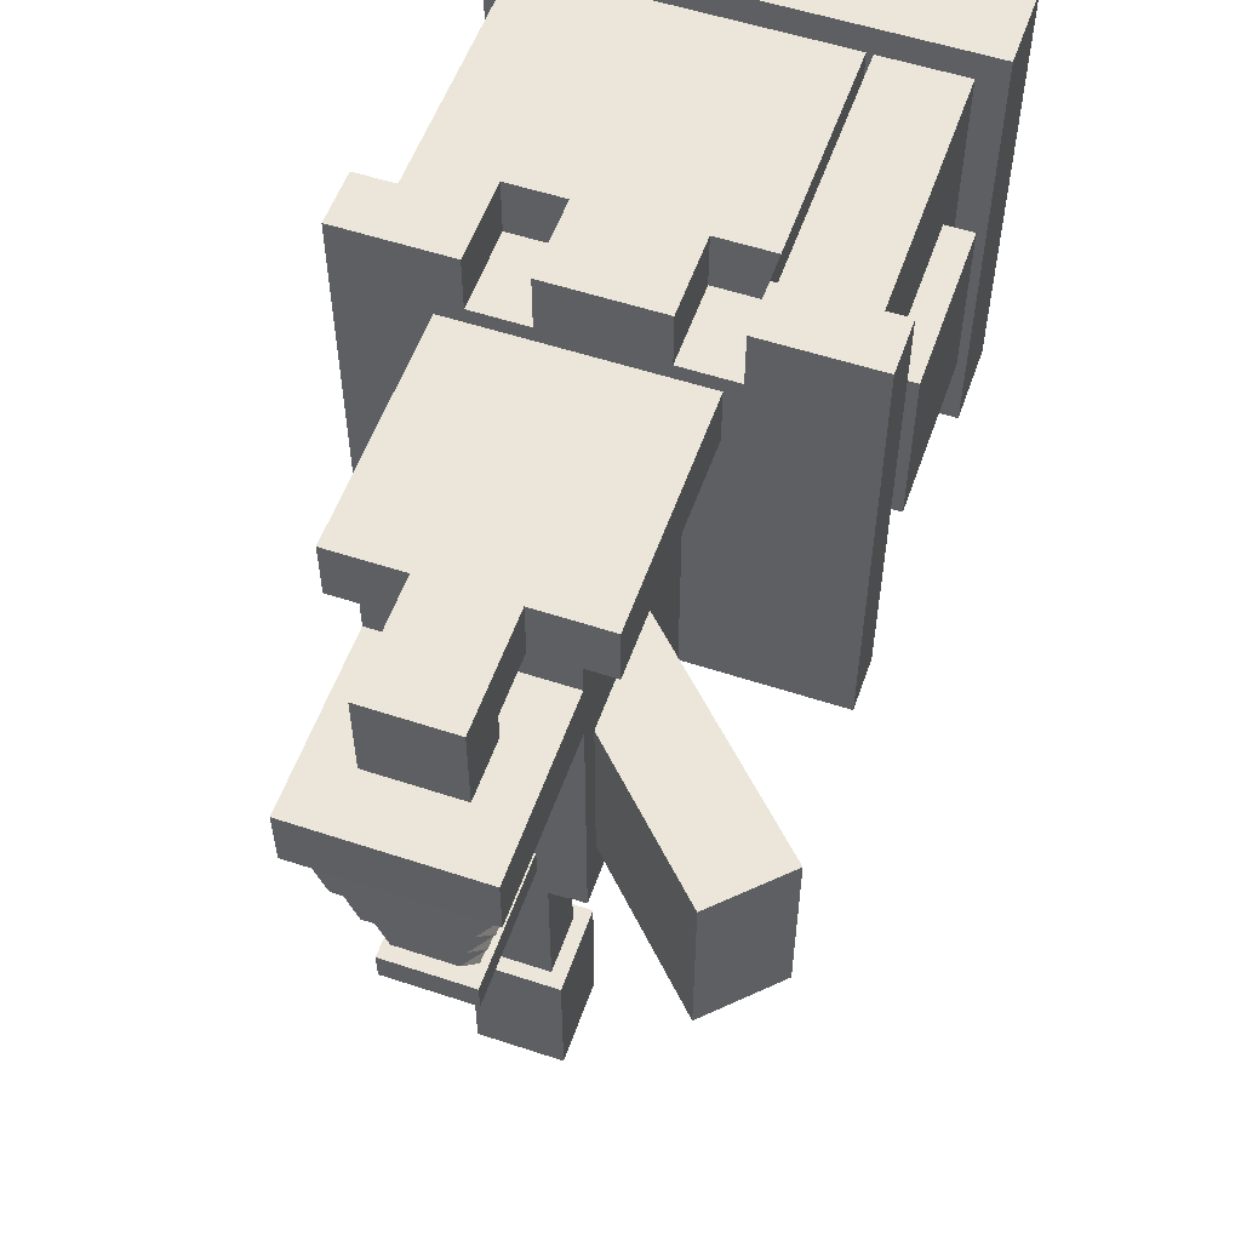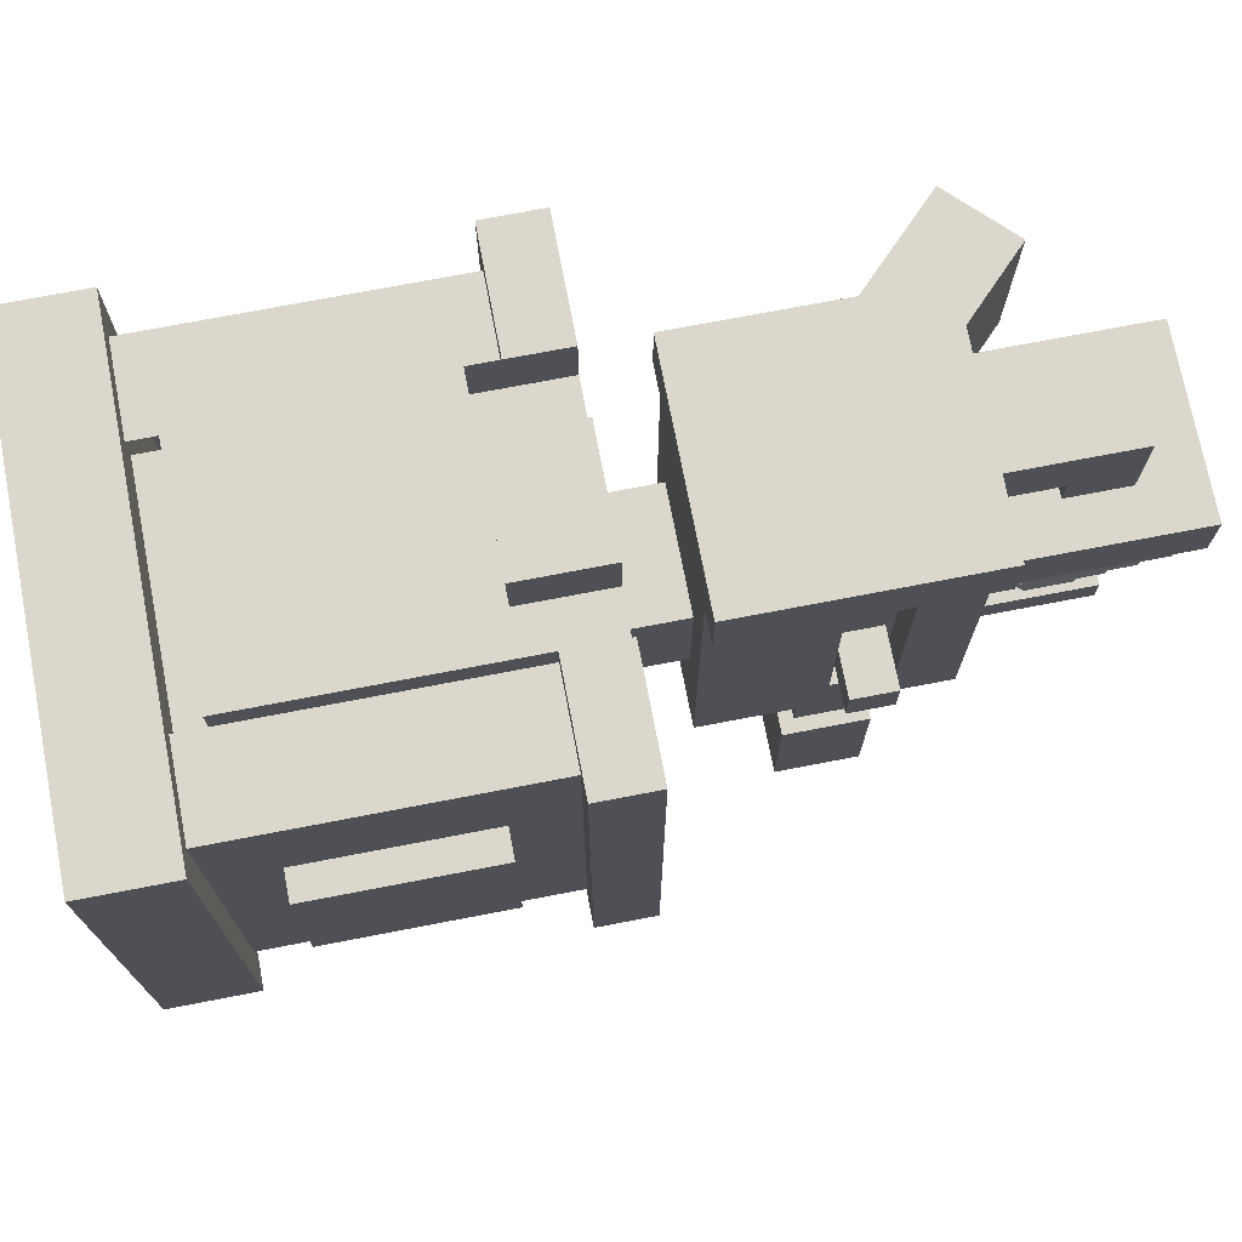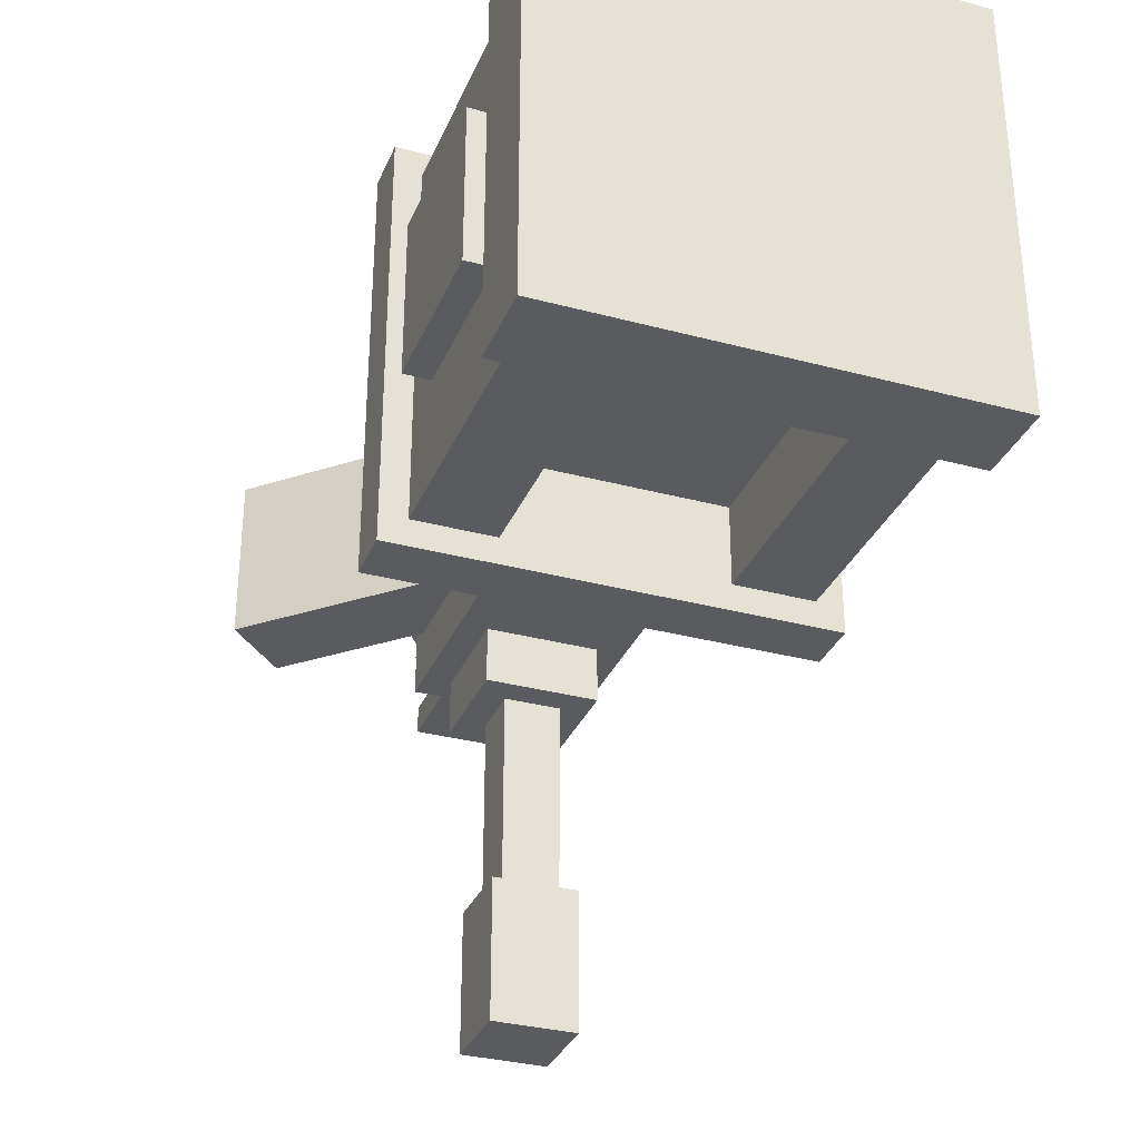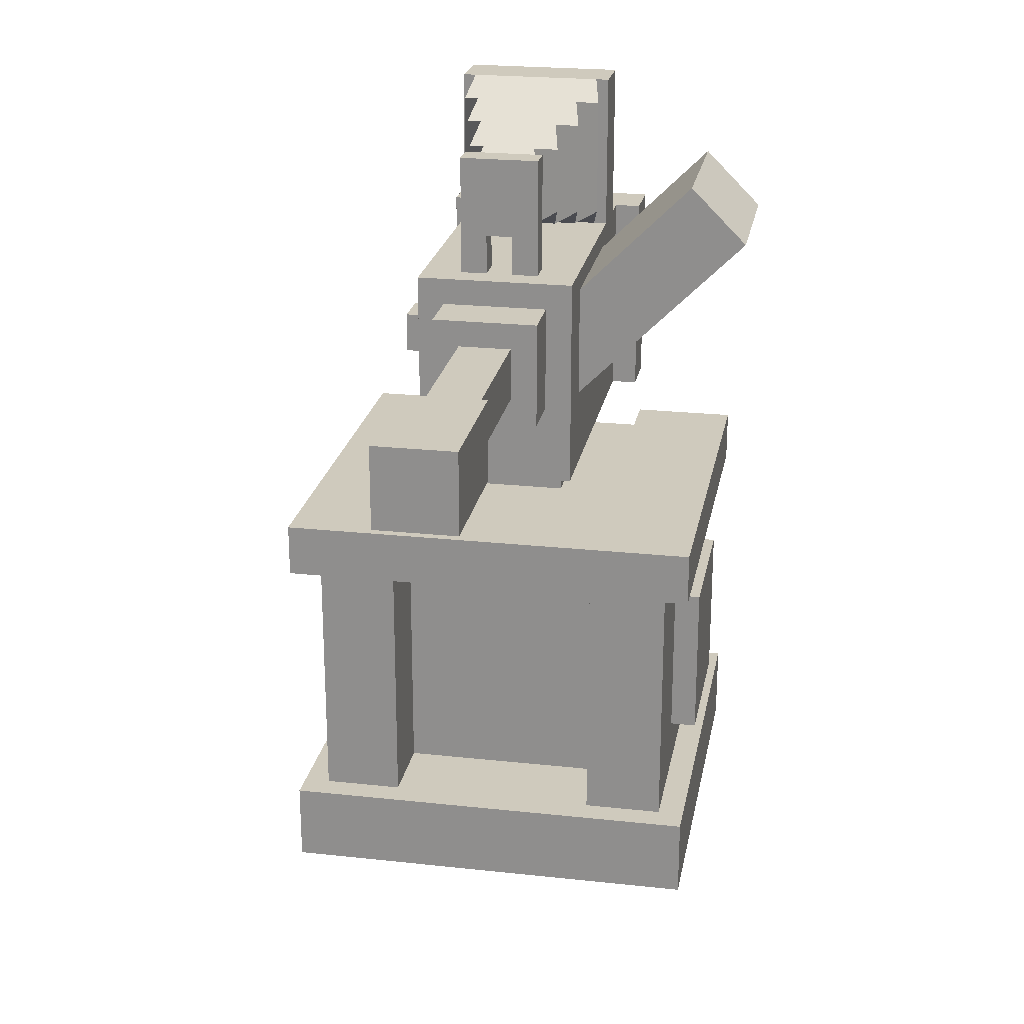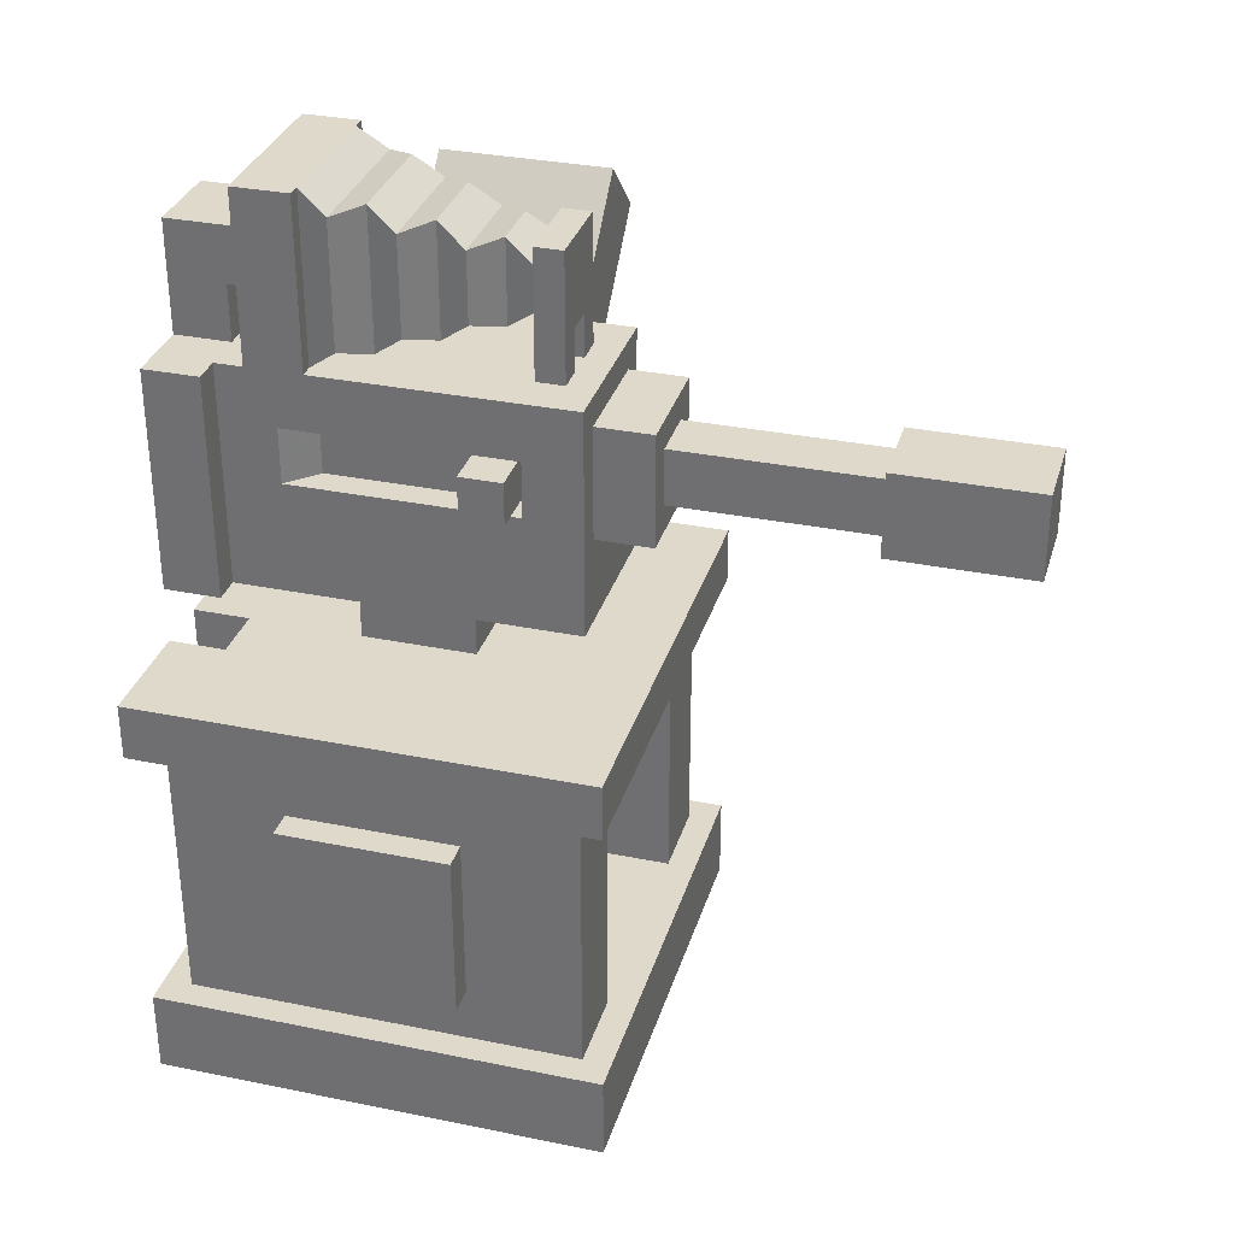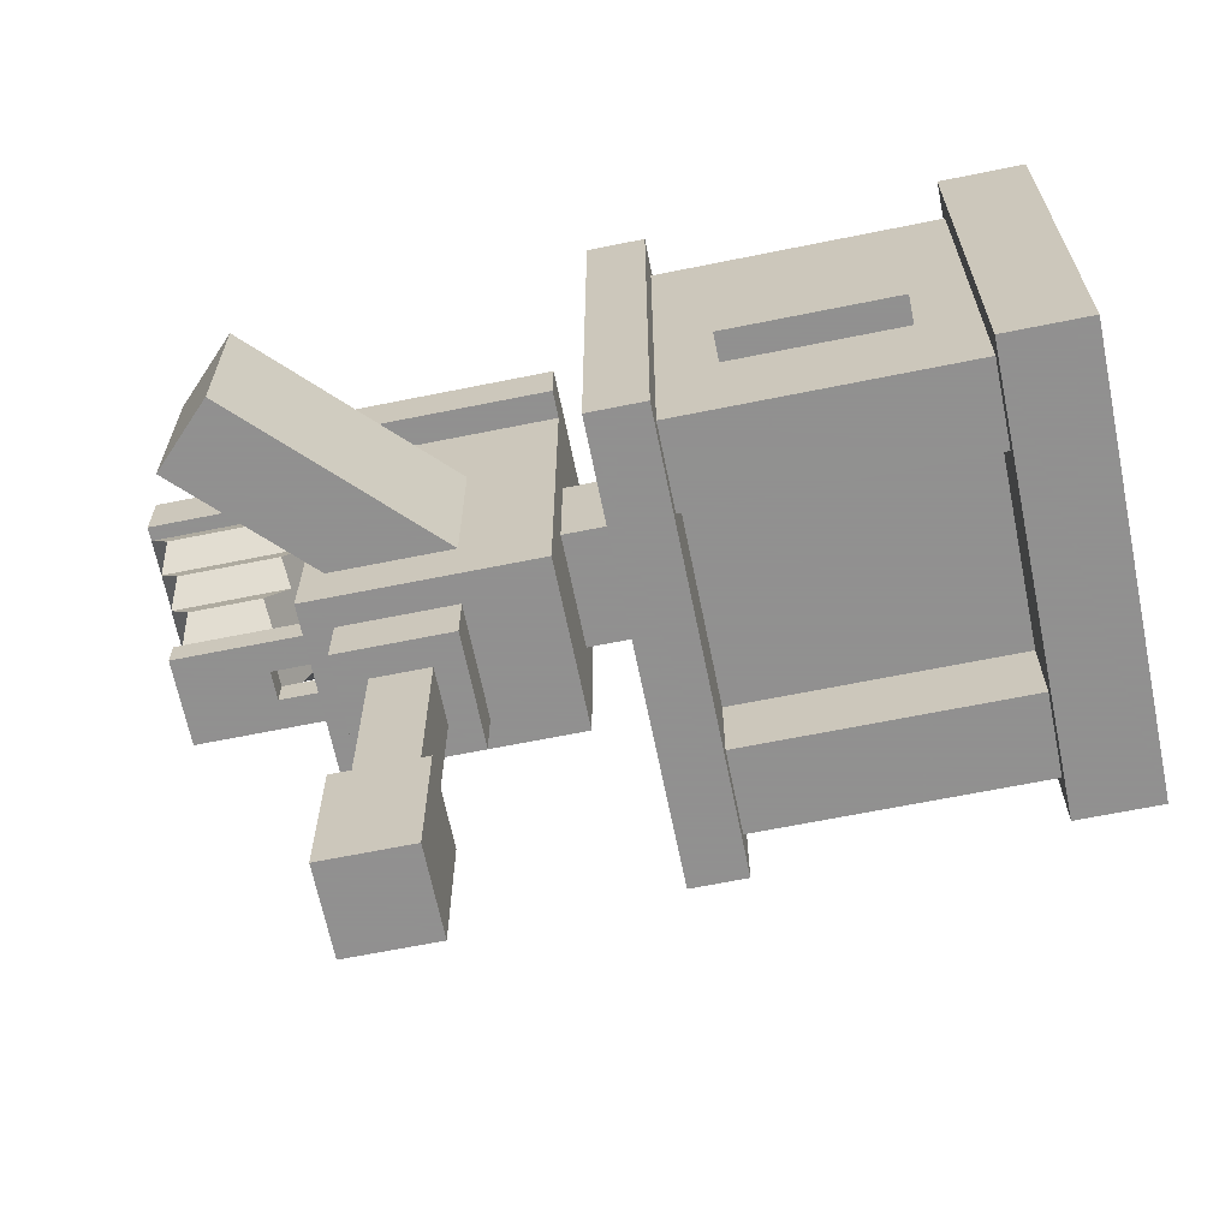
<metadata>
{"format":"obj","ext":"obj","renderer":"f3d","projection":"perspective","resolution":1024,"background":"white","views":[{"elev":55.4,"azim":-160.8,"up":"+Z"},{"elev":73.0,"azim":79.1,"up":"+Z"},{"elev":-32.3,"azim":-20.5,"up":"+Z"},{"elev":22.9,"azim":-169.5,"up":"+Y"},{"elev":32.3,"azim":105.9,"up":"+Y"},{"elev":-65.8,"azim":-78.5,"up":"+Z"}]}
</metadata>
<code>
o action
v 0.625 1.328 0.3594
v 0.625 1.328 0.2656
v 0.75 1.328 0.2656
v 0.75 1.328 0.3594
v 0.625 1.422 0.2656
v 0.625 1.422 0.3594
v 0.75 1.422 0.3594
v 0.75 1.422 0.2656
v 0.625 1.438 0.6875
v 0.625 1.438 0.25
v 0.625 1.312 0.6875
v 0.625 1.312 0.25
f 1 2 3 4
f 5 6 7 8
f 2 5 8 3
f 6 1 4 7
f 7 4 3 8
f 10 9 11 12
o base
v 0 0.6875 0.6875
v 0 0.6875 0.3125
v 0 0.3125 0.3125
v 0 0.3125 0.6875
v 0.0625 0.3125 0.3125
v 0.0625 0.3125 0.6875
v 0.0625 0.6875 0.6875
v 0.0625 0.6875 0.3125
v 0.25 0.25 0.875
v 0.75 0.25 0.875
v 0.75 0.25 1
v 0.25 0.25 1
v 0.75 0.8125 0.0625
v 0.9375 0.8125 0.0625
v 0.9375 0.1875 0.0625
v 0.75 0.1875 0.0625
v 0.75 0.8125 0.25
v 0.75 0.1875 0.25
v 0.9375 0.3125 0.3125
v 1 0.3125 0.3125
v 1 0.3125 0.6875
v 0.9375 0.3125 0.6875
v 1 0.6875 0.6875
v 1 0.6875 0.3125
v 0 0.1875 0
v 1 0.1875 0
v 1 0 0
v 0 0 0
v 1 0.1875 1
v 1 -0 1
v 0 0.1875 1
v 0 -0 1
v 0.625 0.75 0.875
v 0.625 0.9375 0.875
v 0.625 0.9375 1
v 0.625 0.75 1
v 0.375 0.9375 0.875
v 0.375 0.9375 1
v 0.375 0.75 1
v 0.375 0.75 0.875
v 0.9375 0.6875 0.3125
v 0.9375 0.6875 0.6875
v 0.9375 0.8125 0.25
v 0.9375 0.1875 0.25
v 0.0625 0.8125 0.75
v 0.0625 0.8125 0.25
v 0.0625 0.1875 0.25
v 0.0625 0.1875 0.75
v 0.9375 0.8125 0.75
v 0.9375 0.8125 0.9375
v 0.9375 0.1875 0.9375
v 0.9375 0.1875 0.75
v 0.75 0.8125 0.9375
v 0.75 0.1875 0.9375
v 0.25 0.8125 0.9375
v 0.0625 0.8125 0.9375
v 0.0625 0.1875 0.9375
v 0.25 0.1875 0.9375
v 0.0625 0.8125 0.0625
v 0.25 0.8125 0.0625
v 0.25 0.1875 0.0625
v 0.0625 0.1875 0.0625
v 0.25 0.8125 0.25
v 0.25 0.1875 0.25
v 0.75 0.75 1
v 0.25 0.75 1
v 0.25 0.75 0.875
v 0.75 0.75 0.875
v 0.25 0.9375 0.875
v 0.25 0.9375 1
v 0 0.9375 1
v 0 0.8125 1
v 0.25 0.8125 1
v 0 0.8125 0.875
v 0 0.8125 0
v 1 0.8125 0
v 1 0.8125 0.875
v 0.75 0.9375 1
v 0.75 0.9375 0.875
v 0 0.9375 0
v 1 0.9375 0
v 1 0.9375 1
v 0.75 0.8125 1
v 1 0.8125 1
v 0 0.9375 0.875
v 1 0.9375 0.875
v 0.25 0.8125 0.875
v 0.75 0.8125 0.875
v 0.25 0.9375 0.25
v 0.75 0.9375 0.25
v 0.25 0.1875 0.875
v 0.75 0.1875 0.875
f 13 14 15 16
f 17 18 16 15
f 14 13 19 20
f 20 17 15 14
f 13 16 18 19
f 21 22 23 24
f 25 26 27 28
f 29 25 28 30
f 31 32 33 34
f 35 33 32 36
f 37 38 39 40
f 38 41 42 39
f 41 43 44 42
f 43 37 40 44
f 40 39 42 44
f 37 43 41 38
f 45 46 47 48
f 46 49 50 47
f 47 50 51 48
f 49 52 51 50
f 36 53 54 35
f 53 36 32 31
f 35 54 34 33
f 26 55 56 27
f 57 58 59 60
f 61 62 63 64
f 62 65 66 63
f 67 68 69 70
f 68 57 60 69
f 71 72 73 74
f 72 75 76 73
f 58 71 74 59
f 61 64 56 55
f 75 72 25 29
f 77 78 24 23
f 79 21 24 78
f 80 79 78 77
f 22 80 77 23
f 81 82 78 79
f 82 83 84 85
f 86 87 88 89
f 90 91 80 77
f 92 93 88 87
f 94 90 95 96
f 93 94 96 88
f 83 92 87 84
f 97 98 93 92
f 84 86 99 85
f 83 82 81 97
f 95 100 89 96
f 90 94 98 91
f 101 102 30 76
f 91 81 103 104
o gun
v 0.625 1.062 0.625
v 0.375 1.062 0.625
v 0.375 0.8125 0.625
v 0.625 0.8125 0.625
v 0.375 1.062 0.375
v 0.375 0.8125 0.375
v 0.625 1.062 0.375
v 0.625 0.8125 0.375
v 0.4375 1.438 0
v 0.4375 1.438 -0.4375
v 0.4375 1.312 -0.4375
v 0.4375 1.312 0
v 0.5625 1.438 -0.4375
v 0.5625 1.438 0
v 0.3125 1.562 0.125
v 0.3125 1.25 0.625
v 0.3125 1.515 0.625
v 0.3125 1.062 0.125
v 0.375 1.5 0.125
v 0.375 1.5 0
v 0.375 1.25 0
v 0.375 1.25 0.125
v 0.4062 1.469 -0.4375
v 0.4062 1.469 -0.75
v 0.4062 1.281 -0.75
v 0.4062 1.281 -0.4375
v 0.3125 1.563 0.875
v 0.3125 1.062 0.875
v 0.5625 1.312 0
v 0.5625 1.312 -0.4375
v 0.625 1.5 0
v 0.625 1.5 0.125
v 0.625 1.25 0.125
v 0.625 1.25 0
v 0.5937 1.469 -0.4375
v 0.5937 1.281 -0.4375
v 0.5937 1.469 -0.75
v 0.5937 1.281 -0.75
v 0.3125 1.25 0.25
v 0.6875 1.562 0.875
v 0.3125 1.938 0.8125
v 0.3125 1.562 0.8125
v 0.6875 1.562 0.8125
v 0.6875 1.937 0.8125
v 0.6719 1.609 0.625
v 0.3281 1.609 0.625
v 0.375 1.594 0.5625
v 0.625 1.594 0.5625
v 0.6406 1.641 0.5
v 0.3594 1.641 0.5
v 0.4062 1.625 0.4375
v 0.5937 1.625 0.4375
v 0.6094 1.672 0.375
v 0.3906 1.672 0.375
v 0.4375 1.656 0.3125
v 0.5625 1.656 0.3125
v 0.3281 1.89 0.625
v 0.375 1.905 0.5625
v 0.3594 1.859 0.5
v 0.4062 1.875 0.4375
v 0.3906 1.828 0.375
v 0.4375 1.843 0.3125
v 0.6719 1.89 0.625
v 0.625 1.905 0.5625
v 0.6406 1.859 0.5
v 0.5937 1.875 0.4375
v 0.6094 1.828 0.375
v 0.5625 1.843 0.3125
v 0.6562 1.562 0.6875
v 0.3438 1.562 0.6875
v 0.3438 1.938 0.6875
v 0.6562 1.937 0.6875
v 0.4219 1.703 0.25
v 0.5781 1.703 0.25
v 0.4219 1.796 0.25
v 0.5781 1.796 0.25
v 0.4062 1.844 0.25
v 0.5937 1.844 0.25
v 0.5937 1.844 0.1875
v 0.4062 1.844 0.1875
v 0.5937 1.656 0.25
v 0.5937 1.656 0.1875
v 0.3125 1.938 0.6875
v 0.6875 1.937 0.6875
v 0.6875 1.562 0.6875
v 0.3125 1.562 0.6875
v 0.4062 1.656 0.25
v 0.4062 1.656 0.1875
v 0.5312 1.656 0.1875
v 0.5937 1.531 0.1875
v 0.5312 1.531 0.1875
v 0.4687 1.656 0.1875
v 0.4687 1.531 0.1875
v 0.4062 1.531 0.1875
v 0.5312 1.656 0.25
v 0.5312 1.531 0.25
v 0.5937 1.531 0.25
v 0.4062 1.531 0.25
v 0.4687 1.531 0.25
v 0.4687 1.656 0.25
v 0.25 1.563 0.875
v 0.75 1.562 0.875
v 0.75 1.062 0.875
v 0.25 1.062 0.875
v 0.25 1.563 1
v 0.25 1.062 1
v 0.75 1.062 1
v 0.75 1.562 1
v 0.5937 1.688 0.875
v 0.4062 1.688 0.875
v 0.4062 1.688 0.8125
v 0.5937 1.688 0.8125
v 0.5937 1.562 0.875
v 0.5937 1.812 0.875
v 0.5937 1.812 1
v 0.5937 1.562 1
v 0.5937 1.812 0.8125
v 0.4062 1.812 0.875
v 0.4062 1.812 0.8125
v 0.4062 1.562 0.875
v 0.4062 1.812 1
v 0.4062 1.562 1
v 0.6875 1.562 0.125
v 0.6875 1.062 0.125
v 0.6875 1.062 0.875
v 0.3125 1.515 0.25
v 0.6875 1.438 0.125
v -0.08525 1.648 0.625
v -0.08525 1.648 0.25
v 0.6875 1.438 0.875
v 0.04734 1.78 0.25
v 0.6875 1.312 0.125
v 0.6875 1.312 0.875
v 0.04734 1.78 0.625
v 0.6875 1.438 0.75
v 0.6875 1.438 0.25
v 0.6875 1.312 0.75
v 0.6875 1.312 0.25
v 0.625 1.438 0.6875
v 0.625 1.312 0.6875
v 0.6875 1.438 0.75
v 0.6875 1.438 0.25
v 0.6875 1.312 0.75
v 0.6875 1.312 0.25
v 0.5625 1.438 0.625
v 0.5625 1.438 0.25
v 0.5625 1.312 0.625
v 0.5625 1.312 0.25
v 0.5625 1.438 0.25
v 0.5625 1.438 0.625
v 0.5625 1.312 0.625
v 0.5625 1.312 0.25
f 105 106 107 108
f 106 109 110 107
f 109 111 112 110
f 111 105 108 112
f 113 114 115 116
f 117 114 113 118
f 123 124 125 126
f 127 128 129 130
f 131 119 122 132
f 133 116 115 134
f 135 136 137 138
f 117 118 133 134
f 139 127 130 140
f 141 139 140 142
f 128 141 142 129
f 140 130 129 142
f 141 128 127 139
f 124 135 138 125
f 121 238 232 120
f 137 126 125 138
f 135 124 123 136
f 145 146 147 148
f 149 150 151 152
f 153 154 155 156
f 157 158 159 160
f 150 161 162 151
f 154 163 164 155
f 158 165 166 159
f 167 149 152 168
f 169 153 156 170
f 171 157 160 172
f 161 167 168 162
f 163 169 170 164
f 165 171 172 166
f 173 174 150 149
f 174 175 161 150
f 176 173 149 167
f 175 176 167 161
f 152 151 154 153
f 151 162 163 154
f 168 152 153 169
f 162 168 169 163
f 156 155 158 157
f 155 164 165 158
f 170 156 157 171
f 164 170 171 165
f 160 159 177 178
f 159 166 179 177
f 172 160 178 180
f 166 172 180 179
f 181 182 183 184
f 182 185 186 183
f 187 188 189 190
f 187 190 146 145
f 189 188 148 147
f 188 187 145 148
f 181 191 185 182
f 184 183 186 192
f 185 191 192 186
f 191 181 184 192
f 193 186 194 195
f 192 196 197 198
f 199 200 201 185
f 191 202 203 204
f 185 201 194 186
f 204 203 197 196
f 199 193 195 200
f 191 192 198 202
f 205 206 207 208
f 209 210 211 212
f 208 207 211 210
f 206 205 209 212
f 207 206 212 211
f 205 208 210 209
f 213 214 215 216
f 217 218 219 220
f 216 221 218 213
f 215 214 222 223
f 217 224 214 213
f 220 219 225 226
f 219 221 223 225
f 224 226 225 222
f 232 233 143 120
f 238 121 230 235
f 235 230 143 233
f 238 235 233 232
f 239 241 244 243
f 119 227 228 122
f 229 132 122 228
f 227 119 131 144
f 131 132 229 144
f 236 237 229 228
f 227 144 234 231
f 239 234 237 241
f 231 240 242 236
f 248 246 250 252
f 247 248 252 251
f 246 245 249 250
f 253 254 255 256

</code>
